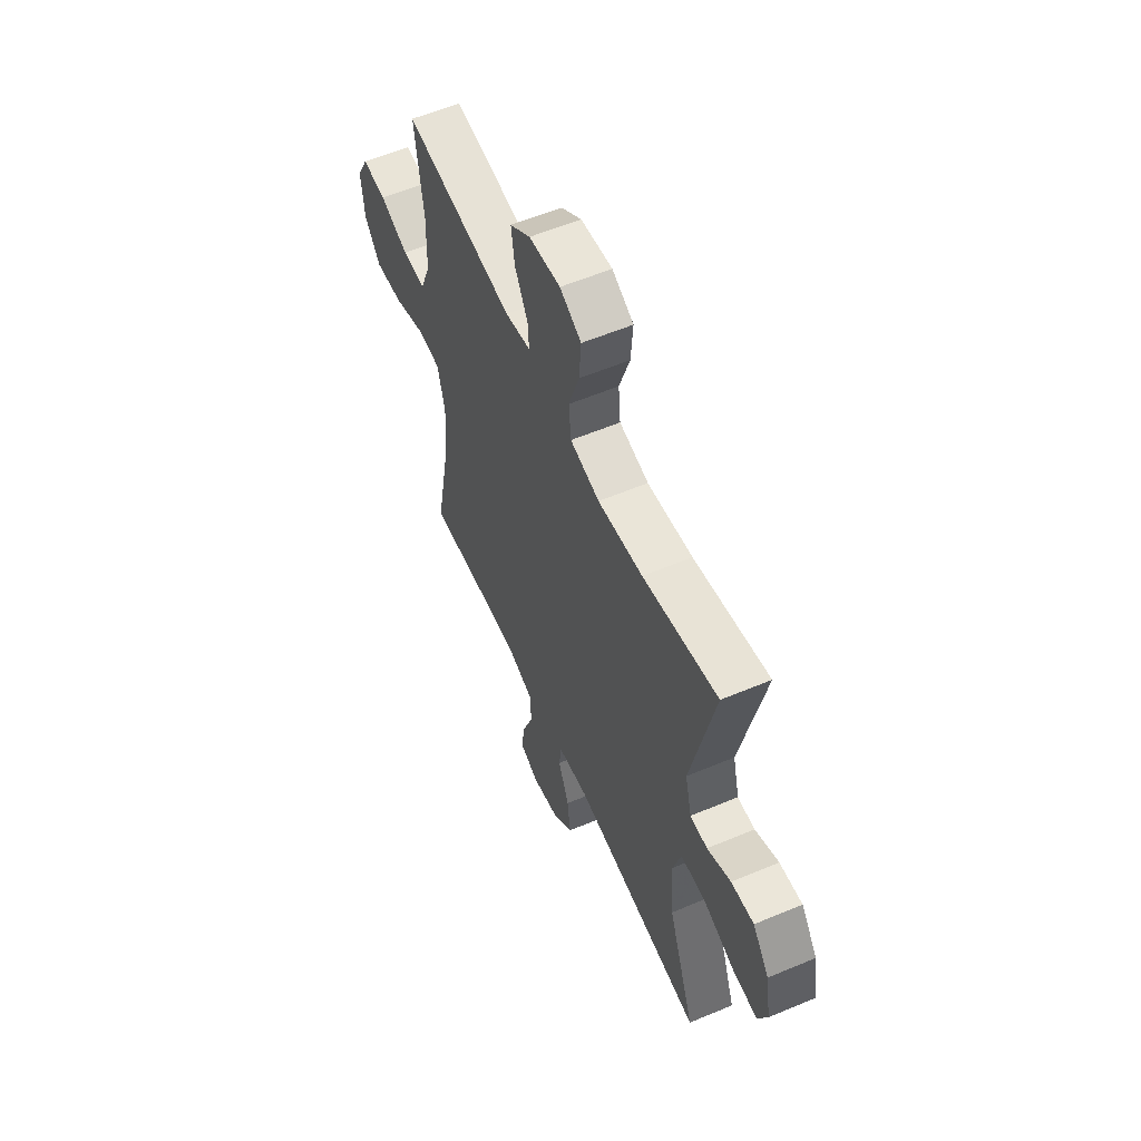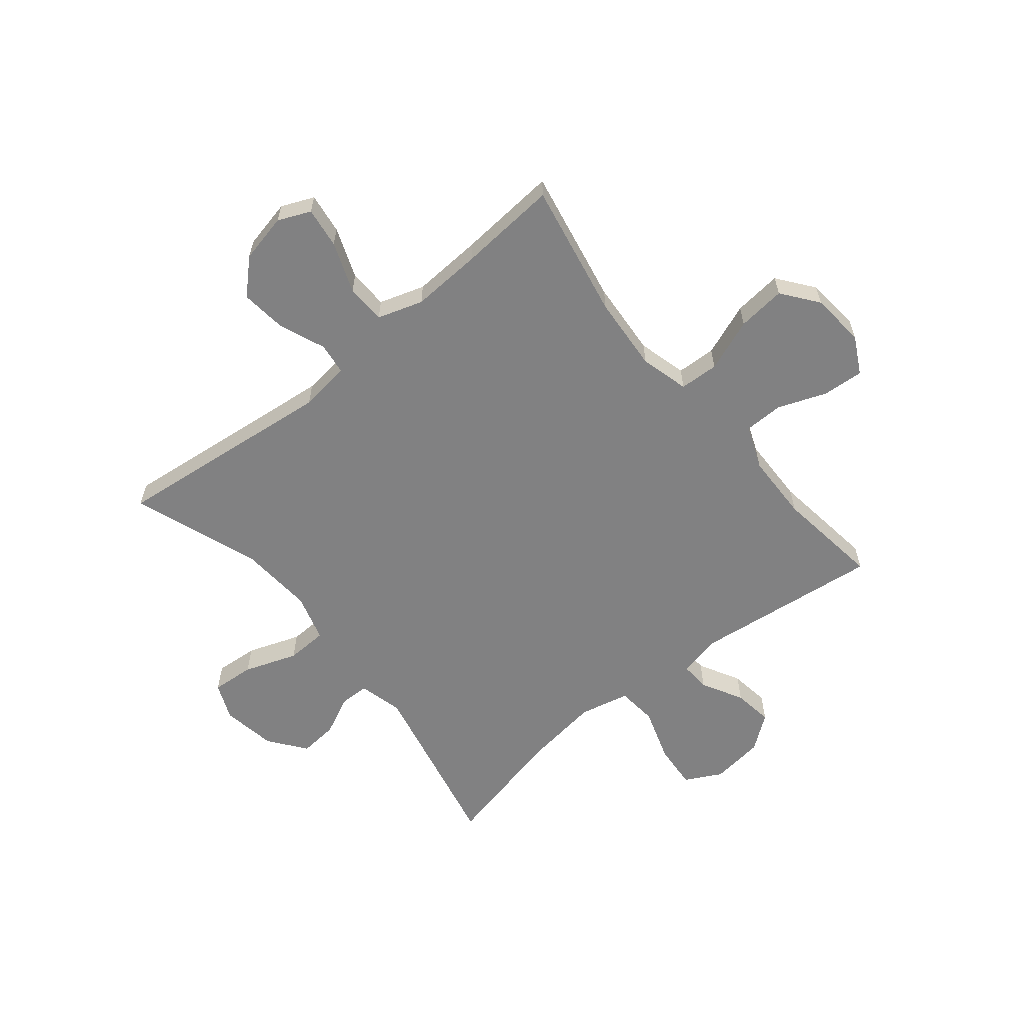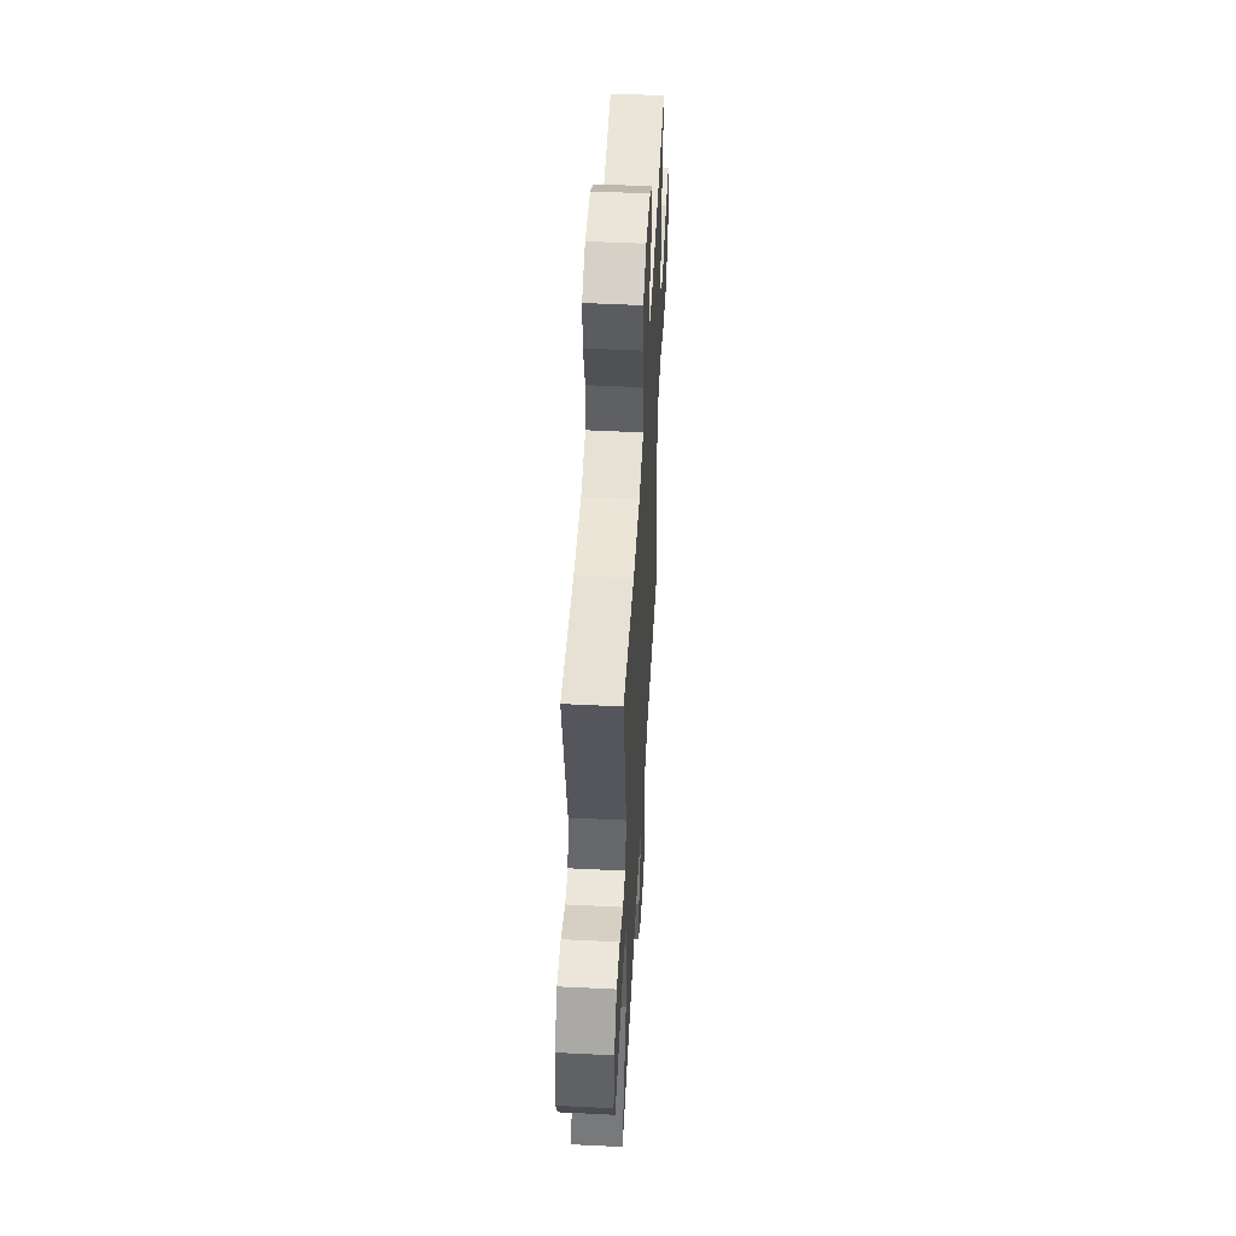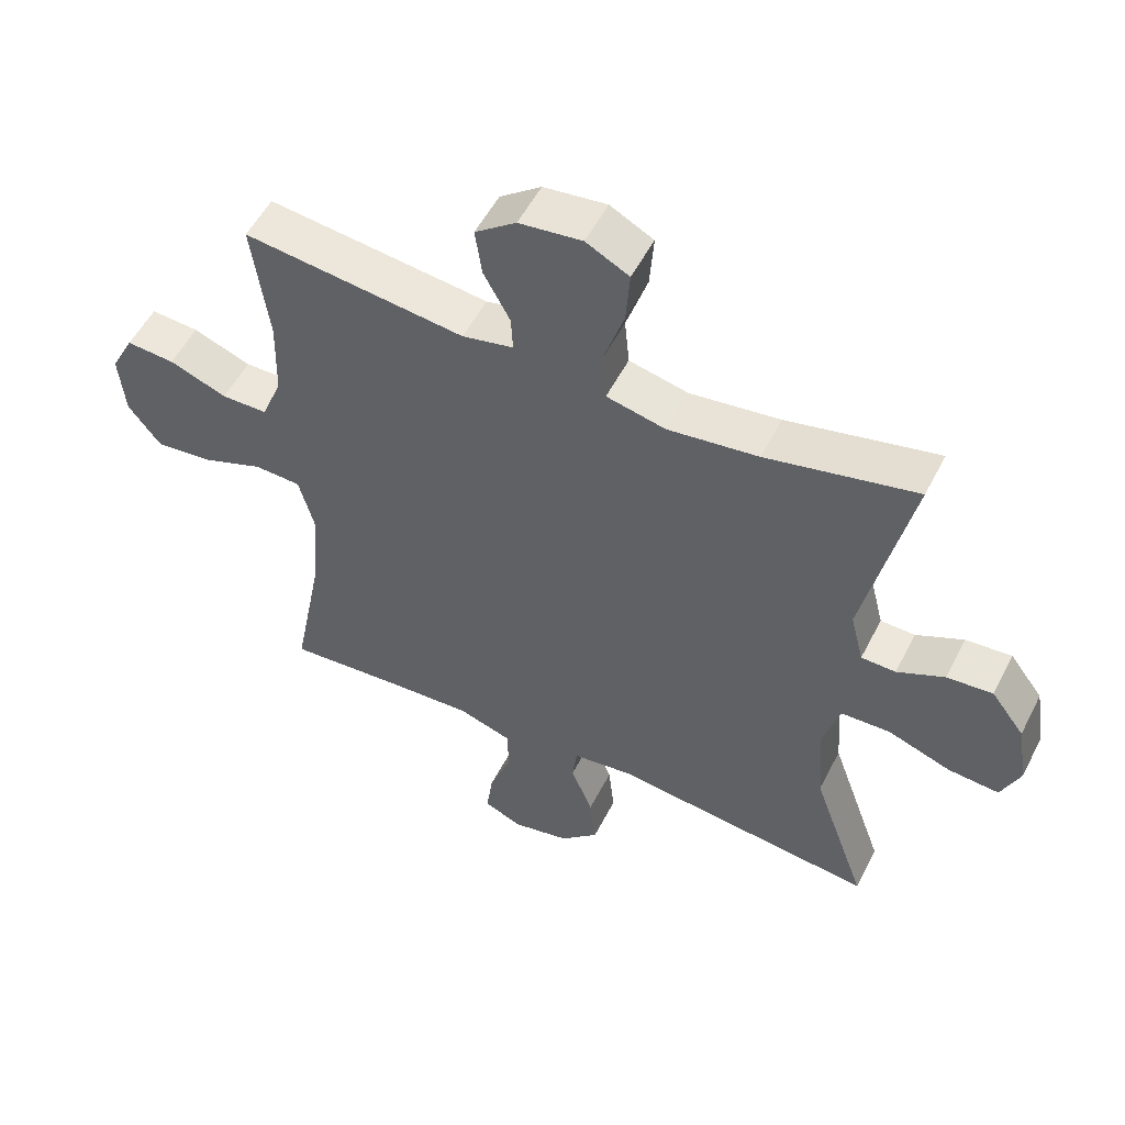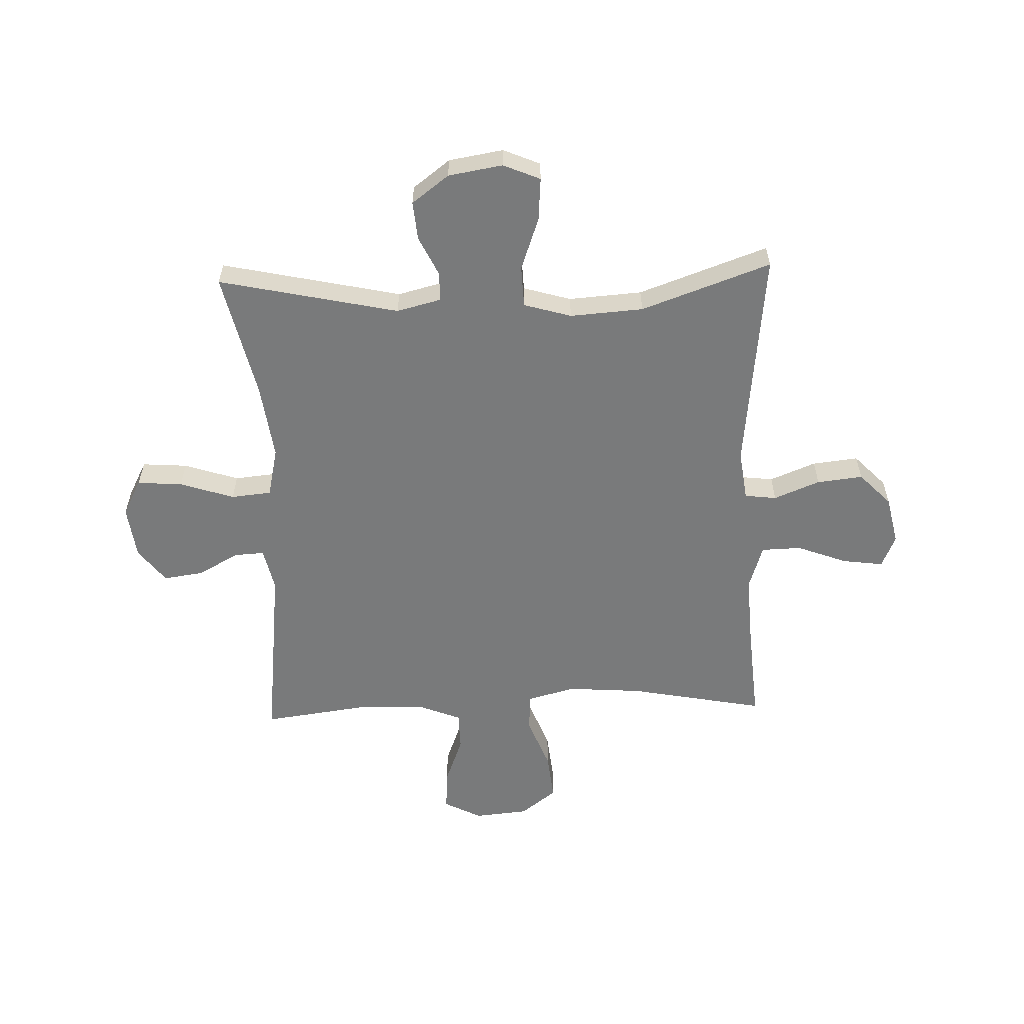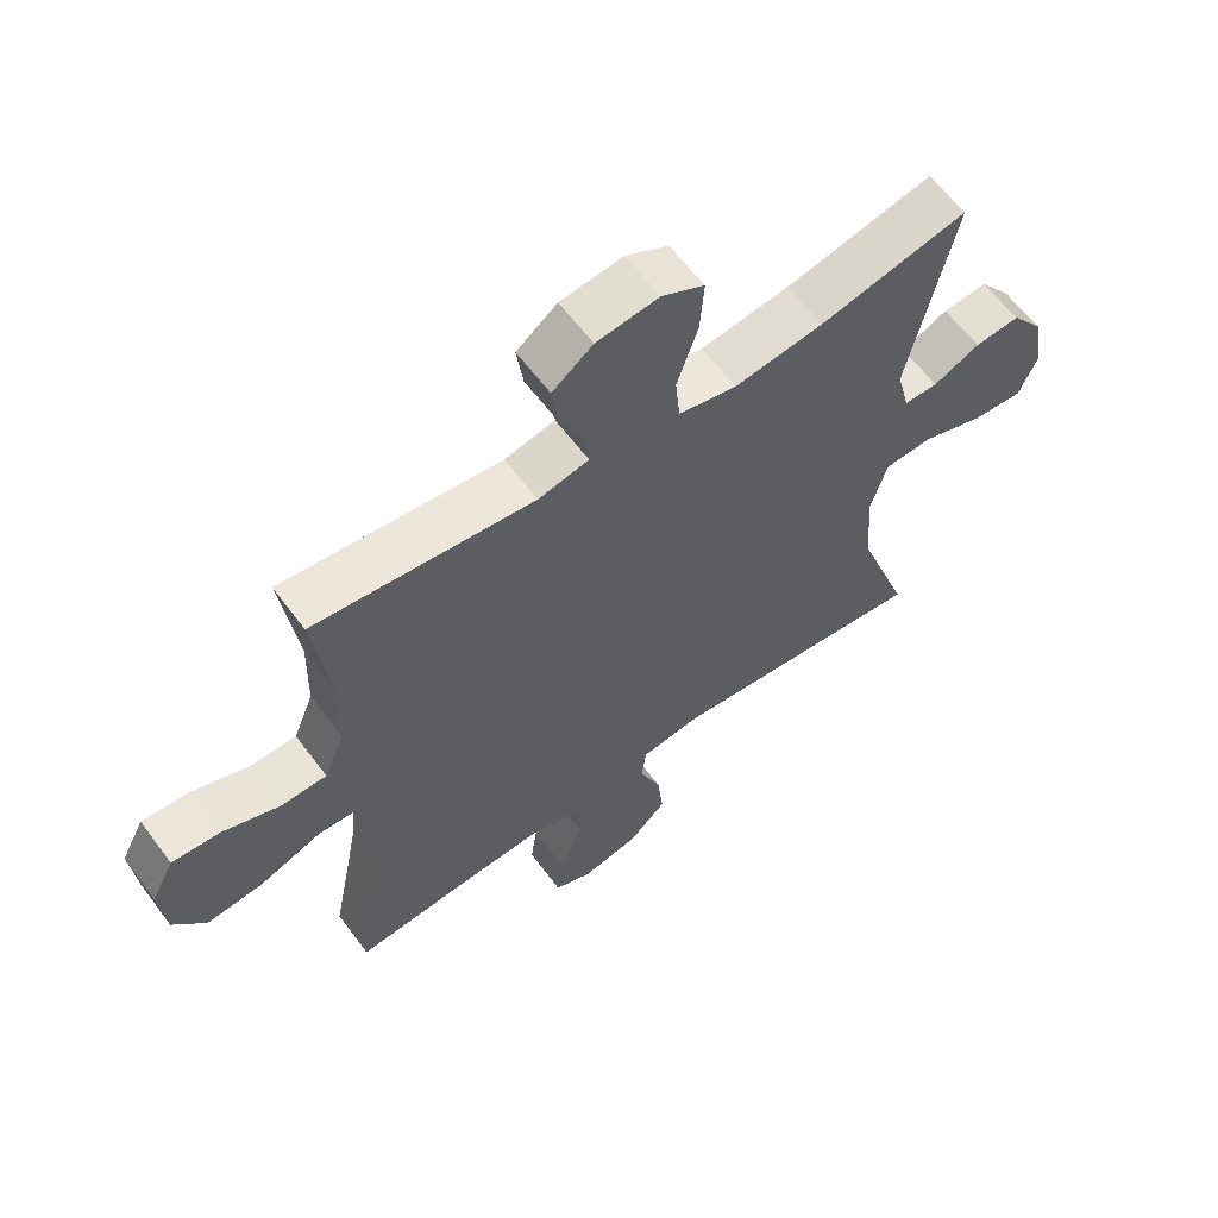
<metadata>
{"format":"obj","ext":"obj","renderer":"f3d","projection":"perspective","resolution":1024,"background":"white","views":[{"elev":58.2,"azim":66.5,"up":"+Z"},{"elev":-60.4,"azim":-140.8,"up":"+Y"},{"elev":51.5,"azim":93.1,"up":"+Z"},{"elev":53.7,"azim":26.7,"up":"+Z"},{"elev":-58.0,"azim":92.0,"up":"+Y"},{"elev":61.5,"azim":-36.6,"up":"+Z"}]}
</metadata>
<code>
v -0.5 0.07 0.5
v -0.166 0.07 0.461
v -0.089 0.07 0.478
v -0.092 0.07 0.531
v -0.132 0.07 0.605
v -0.142 0.07 0.676
v -0.08 0.07 0.723
v 0.015 0.07 0.735
v 0.08 0.07 0.701
v 0.074 0.07 0.62
v 0.042 0.07 0.523
v 0.049 0.07 0.451
v 0.138 0.07 0.431
v 0.274 0.07 0.449
v 0.5 0.07 0.5
v 0.43 0.07 0.179
v 0.45 0.07 0.1
v 0.502 0.07 0.099
v 0.573 0.07 0.133
v 0.642 0.07 0.139
v 0.692 0.07 0.073
v 0.708 0.07 -0.024
v 0.68 0.07 -0.09
v 0.603 0.07 -0.084
v 0.508 0.07 -0.05
v 0.434 0.07 -0.053
v 0.409 0.07 -0.138
v 0.418 0.07 -0.269
v 0.5 0.07 -0.5
v 0.101 0.07 -0.456
v 0.01 0.07 -0.468
v 0.003 0.07 -0.525
v 0.036 0.07 -0.607
v 0.045 0.07 -0.689
v -0.013 0.07 -0.745
v -0.1 0.07 -0.764
v -0.158 0.07 -0.739
v -0.148 0.07 -0.666
v -0.114 0.07 -0.576
v -0.116 0.07 -0.505
v -0.197 0.07 -0.479
v -0.323 0.07 -0.486
v -0.5 0.07 -0.5
v -0.453 0.07 -0.257
v -0.443 0.07 -0.123
v -0.466 0.07 -0.036
v -0.536 0.07 -0.033
v -0.63 0.07 -0.069
v -0.716 0.07 -0.078
v -0.765 0.07 -0.014
v -0.774 0.07 0.083
v -0.739 0.07 0.15
v -0.666 0.07 0.145
v -0.579 0.07 0.112
v -0.509 0.07 0.113
v -0.478 0.07 0.191
v -0.475 0.07 0.312
v -0.5 0 0.5
v -0.166 0 0.461
v -0.089 0 0.478
v -0.092 0 0.531
v -0.132 0 0.605
v -0.142 0 0.676
v -0.08 0 0.723
v 0.015 0 0.735
v 0.08 0 0.701
v 0.074 0 0.62
v 0.042 0 0.523
v 0.049 0 0.451
v 0.138 0 0.431
v 0.274 0 0.449
v 0.5 0 0.5
v 0.43 0 0.179
v 0.45 0 0.1
v 0.502 0 0.099
v 0.573 0 0.133
v 0.642 0 0.139
v 0.692 0 0.073
v 0.708 0 -0.024
v 0.68 0 -0.09
v 0.603 0 -0.084
v 0.508 0 -0.05
v 0.434 0 -0.053
v 0.409 0 -0.138
v 0.418 0 -0.269
v 0.5 0 -0.5
v 0.101 0 -0.456
v 0.01 0 -0.468
v 0.003 0 -0.525
v 0.036 0 -0.607
v 0.045 0 -0.689
v -0.013 0 -0.745
v -0.1 0 -0.764
v -0.158 0 -0.739
v -0.148 0 -0.666
v -0.114 0 -0.576
v -0.116 0 -0.505
v -0.197 0 -0.479
v -0.323 0 -0.486
v -0.5 0 -0.5
v -0.453 0 -0.257
v -0.443 0 -0.123
v -0.466 0 -0.036
v -0.536 0 -0.033
v -0.63 0 -0.069
v -0.716 0 -0.078
v -0.765 0 -0.014
v -0.774 0 0.083
v -0.739 0 0.15
v -0.666 0 0.145
v -0.579 0 0.112
v -0.509 0 0.113
v -0.478 0 0.191
v -0.475 0 0.312
f 52 53 54
f 51 52 54
f 50 51 54
f 49 50 54
f 48 49 54
f 47 48 54
f 46 47 54 55
f 42 43 44
f 41 42 44 45
f 40 41 45 46
f 37 38 39
f 36 37 39
f 35 36 39
f 34 35 39
f 33 34 39
f 32 33 39
f 31 32 39 40
f 28 29 30
f 27 28 30 31
f 46 55 56
f 40 46 56
f 31 40 56
f 27 31 56
f 26 27 56
f 23 24 25
f 22 23 25
f 21 22 25
f 20 21 25
f 19 20 25
f 18 19 25
f 14 15 16
f 13 14 16 17
f 12 13 17
f 9 10 11
f 8 9 11
f 7 8 11
f 6 7 11
f 5 6 11
f 4 5 11
f 3 4 11 12
f 2 3 12 17
f 57 1 2 17
f 26 56 57 17
f 17 18 25 26
f 111 110 109
f 111 109 108
f 111 108 107
f 111 107 106
f 111 106 105
f 111 105 104
f 112 111 104 103
f 101 100 99
f 102 101 99 98
f 103 102 98 97
f 96 95 94
f 96 94 93
f 96 93 92
f 96 92 91
f 96 91 90
f 96 90 89
f 97 96 89 88
f 87 86 85
f 88 87 85 84
f 113 112 103
f 113 103 97
f 113 97 88
f 113 88 84
f 113 84 83
f 82 81 80
f 82 80 79
f 82 79 78
f 82 78 77
f 82 77 76
f 82 76 75
f 73 72 71
f 74 73 71 70
f 74 70 69
f 68 67 66
f 68 66 65
f 68 65 64
f 68 64 63
f 68 63 62
f 68 62 61
f 69 68 61 60
f 74 69 60 59
f 74 59 58 114
f 74 114 113 83
f 83 82 75 74
f 1 58 59 2
f 2 59 60 3
f 3 60 61 4
f 4 61 62 5
f 5 62 63 6
f 6 63 64 7
f 7 64 65 8
f 8 65 66 9
f 9 66 67 10
f 10 67 68 11
f 11 68 69 12
f 12 69 70 13
f 13 70 71 14
f 14 71 72 15
f 15 72 73 16
f 16 73 74 17
f 17 74 75 18
f 18 75 76 19
f 19 76 77 20
f 20 77 78 21
f 21 78 79 22
f 22 79 80 23
f 23 80 81 24
f 24 81 82 25
f 25 82 83 26
f 26 83 84 27
f 27 84 85 28
f 28 85 86 29
f 29 86 87 30
f 30 87 88 31
f 31 88 89 32
f 32 89 90 33
f 33 90 91 34
f 34 91 92 35
f 35 92 93 36
f 36 93 94 37
f 37 94 95 38
f 38 95 96 39
f 39 96 97 40
f 40 97 98 41
f 41 98 99 42
f 42 99 100 43
f 43 100 101 44
f 44 101 102 45
f 45 102 103 46
f 46 103 104 47
f 47 104 105 48
f 48 105 106 49
f 49 106 107 50
f 50 107 108 51
f 51 108 109 52
f 52 109 110 53
f 53 110 111 54
f 54 111 112 55
f 55 112 113 56
f 56 113 114 57
f 57 114 58 1

</code>
